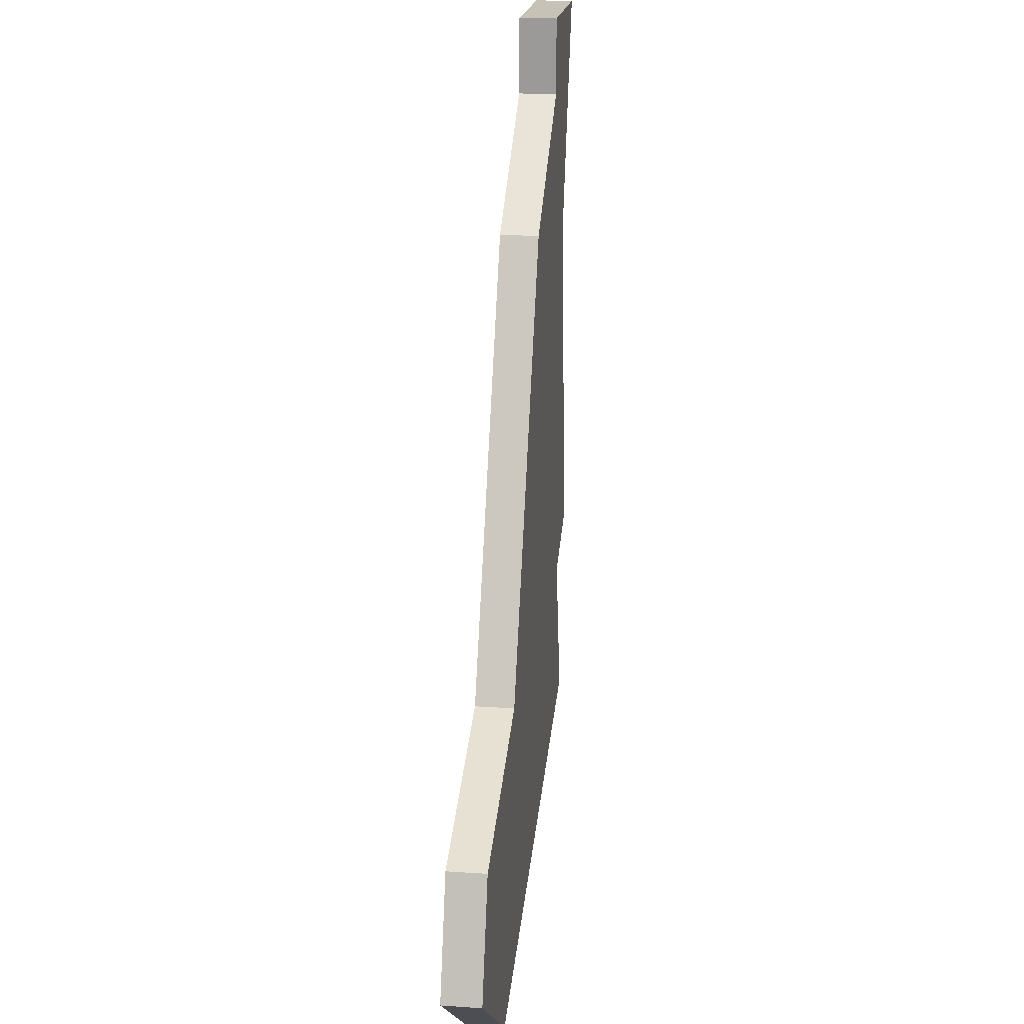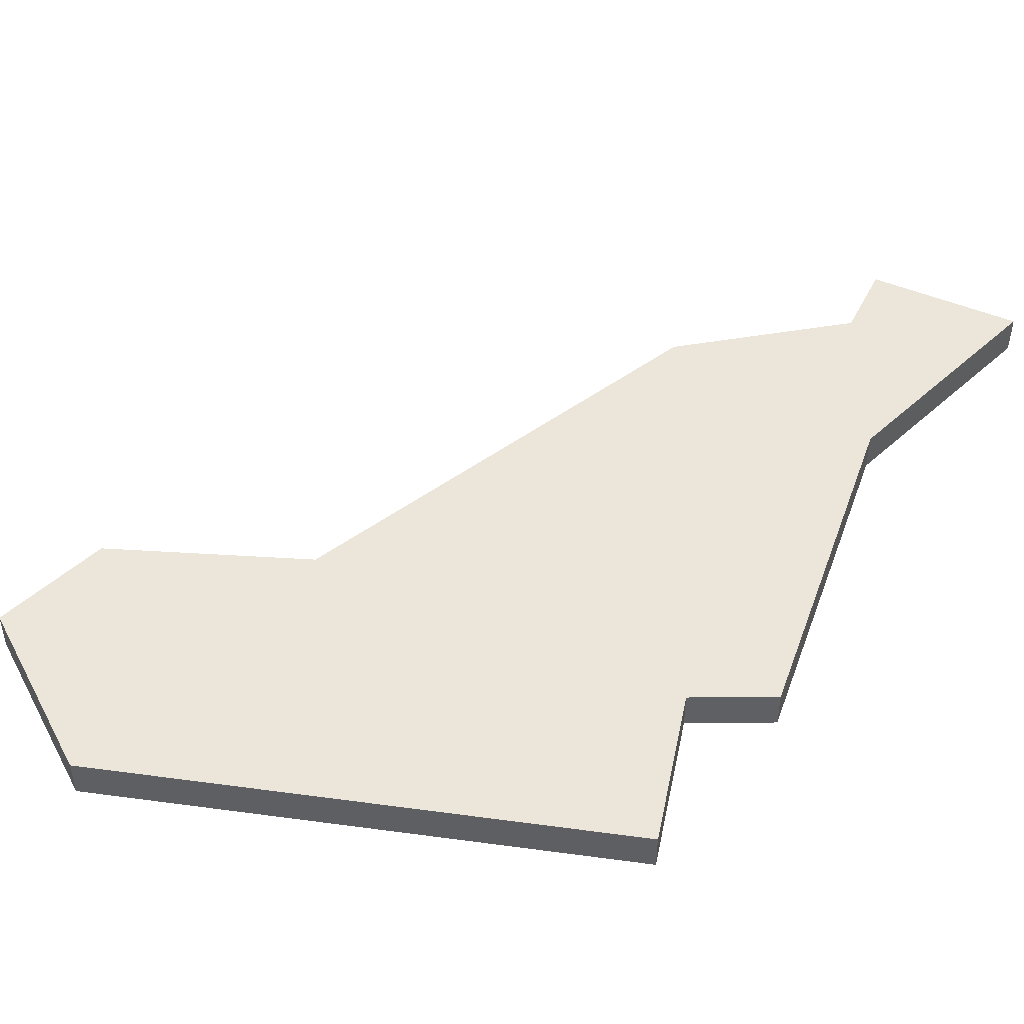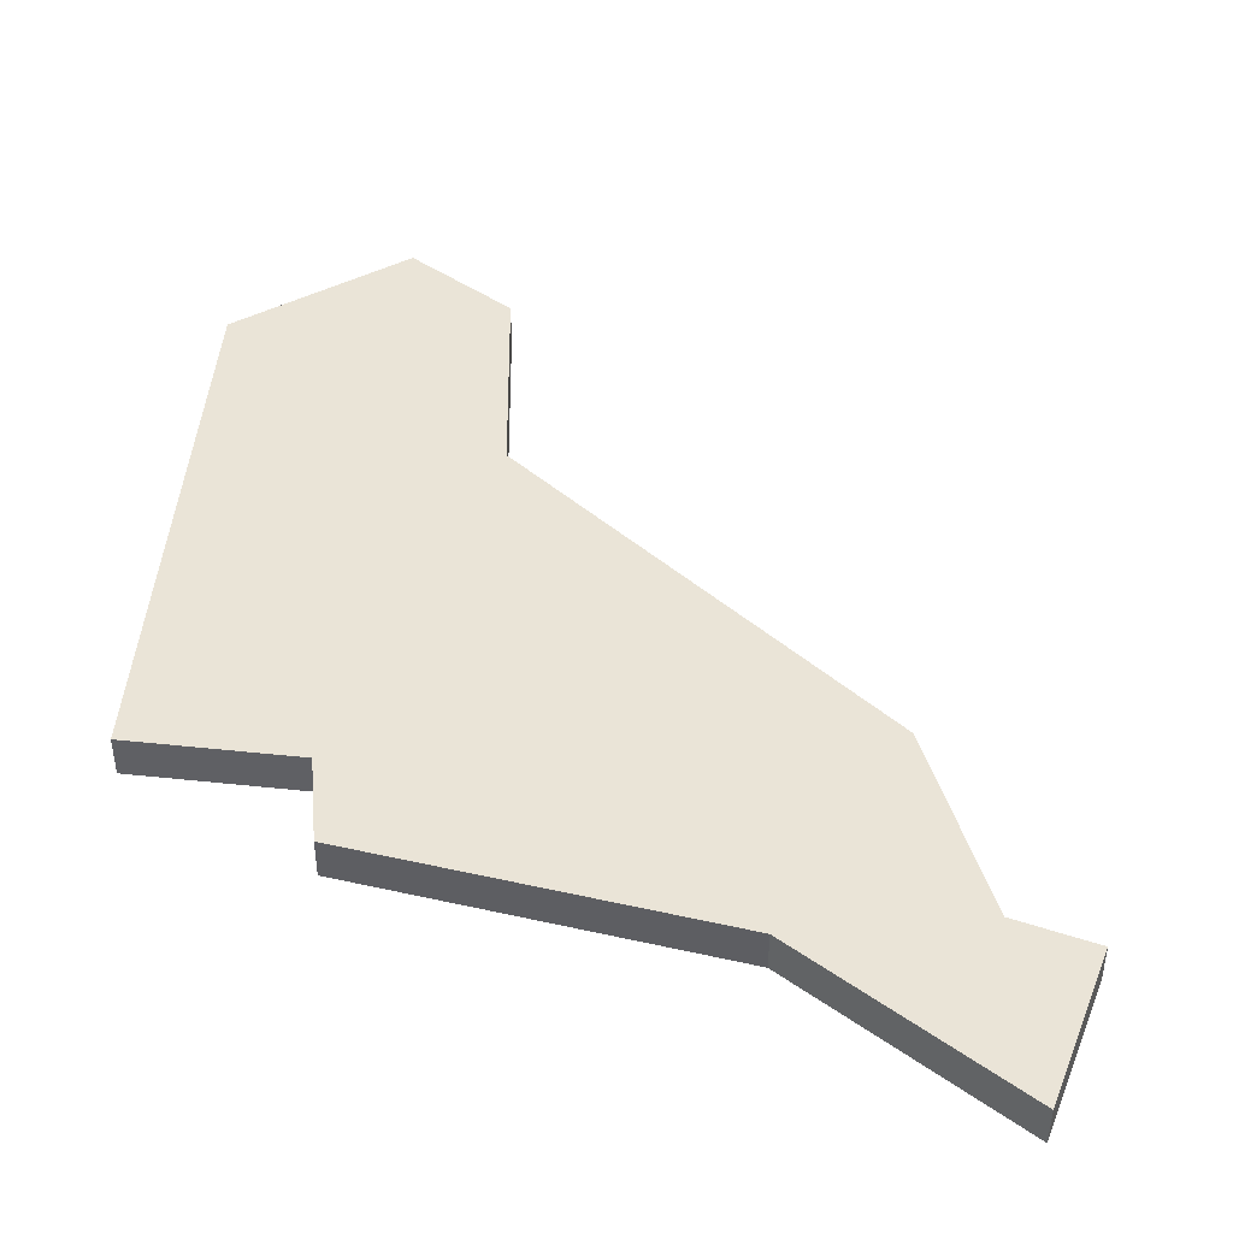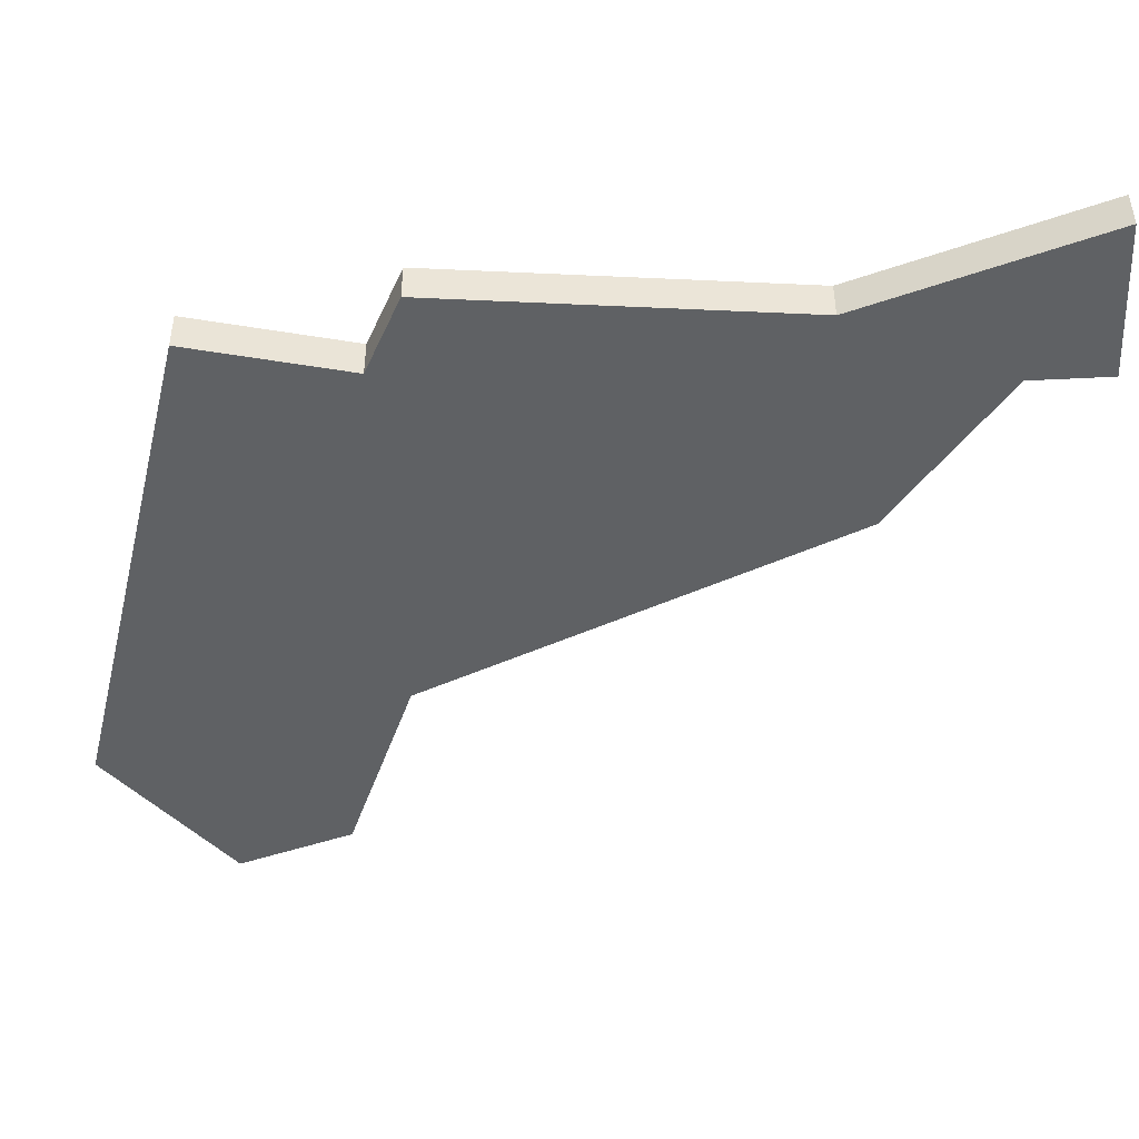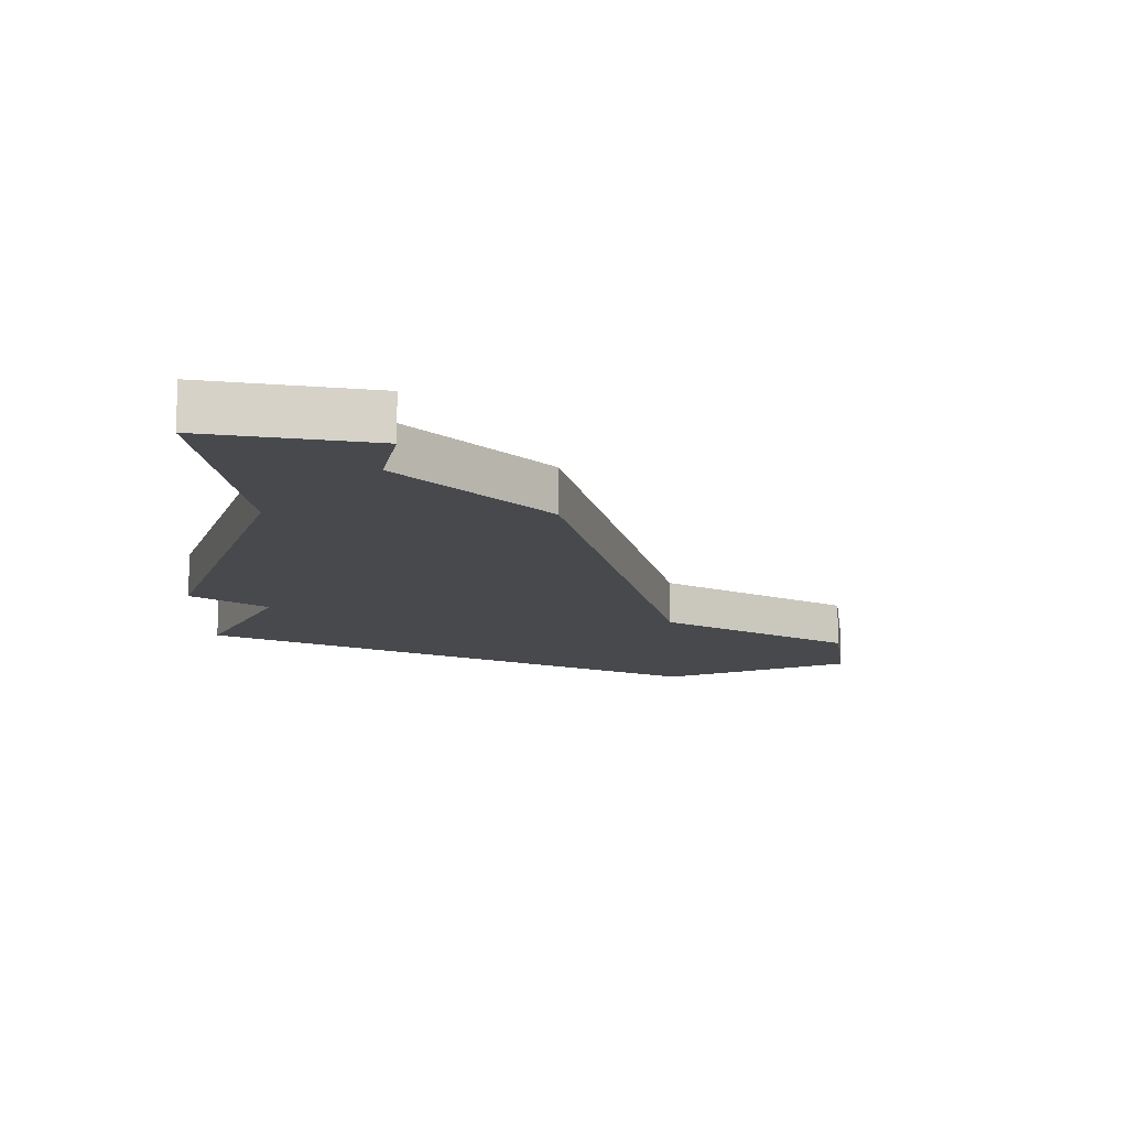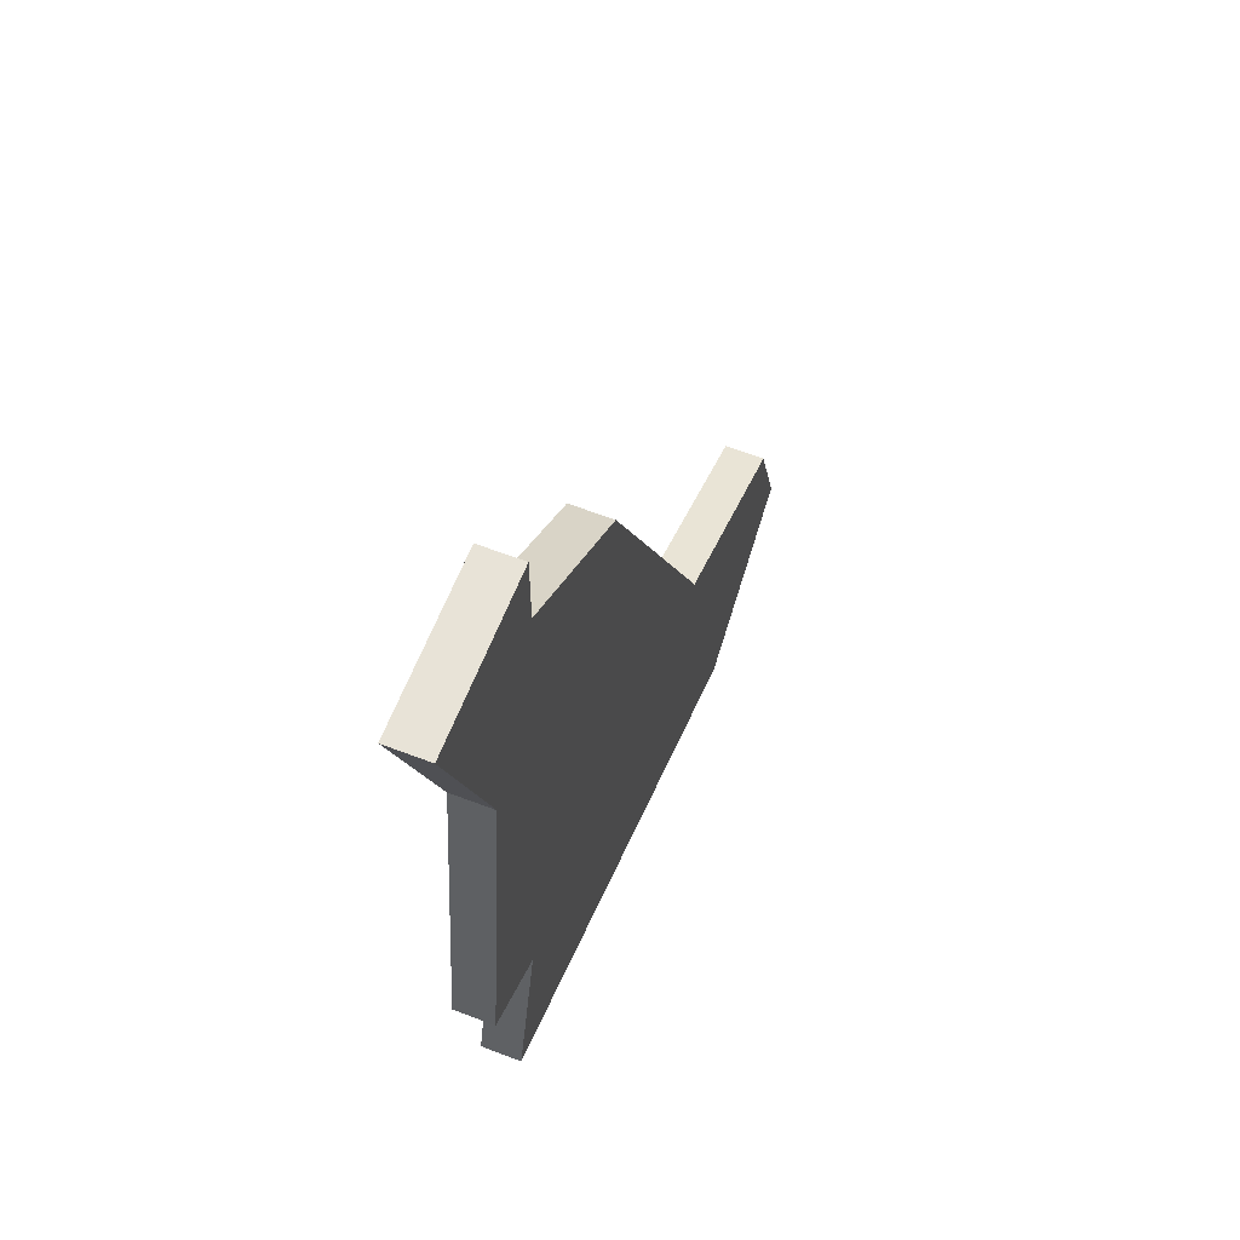
<metadata>
{"format":"obj","ext":"obj","renderer":"f3d","projection":"perspective","resolution":1024,"background":"white","views":[{"elev":19.3,"azim":-82.8,"up":"+Y"},{"elev":47.2,"azim":25.8,"up":"+Z"},{"elev":43.7,"azim":111.2,"up":"+Z"},{"elev":-46.0,"azim":93.3,"up":"+Z"},{"elev":-12.1,"azim":168.8,"up":"+Z"},{"elev":61.9,"azim":111.3,"up":"+Y"}]}
</metadata>
<code>
v 3352 -879 0
v 3347 -890 0
v 3342 -892 0
v 3341 -895 0
v 3345 -898 0
v 3358 -894 0
v 3357 -890 0
v 3359 -889 0
v 3358 -880 0
v 3360 -874 0
v 3356 -874 0
v 3356 -876 0
v 3352 -879 1
v 3347 -890 1
v 3342 -892 1
v 3341 -895 1
v 3345 -898 1
v 3358 -894 1
v 3357 -890 1
v 3359 -889 1
v 3358 -880 1
v 3360 -874 1
v 3356 -874 1
v 3356 -876 1
f 2 1 12
f 4 3 2
f 6 5 4
f 9 8 7
f 11 10 9
f 6 4 2
f 11 9 7
f 7 6 2
f 12 11 7
f 7 2 12
f 24 13 14
f 14 15 16
f 16 17 18
f 19 20 21
f 21 22 23
f 14 16 18
f 19 21 23
f 14 18 19
f 19 23 24
f 24 14 19
f 14 13 2
f 2 13 1
f 15 14 3
f 3 14 2
f 16 15 4
f 4 15 3
f 17 16 5
f 5 16 4
f 18 17 6
f 6 17 5
f 19 18 7
f 7 18 6
f 20 19 8
f 8 19 7
f 21 20 9
f 9 20 8
f 22 21 10
f 10 21 9
f 23 22 11
f 11 22 10
f 13 24 1
f 1 24 12
f 24 23 12
f 12 23 11

</code>
